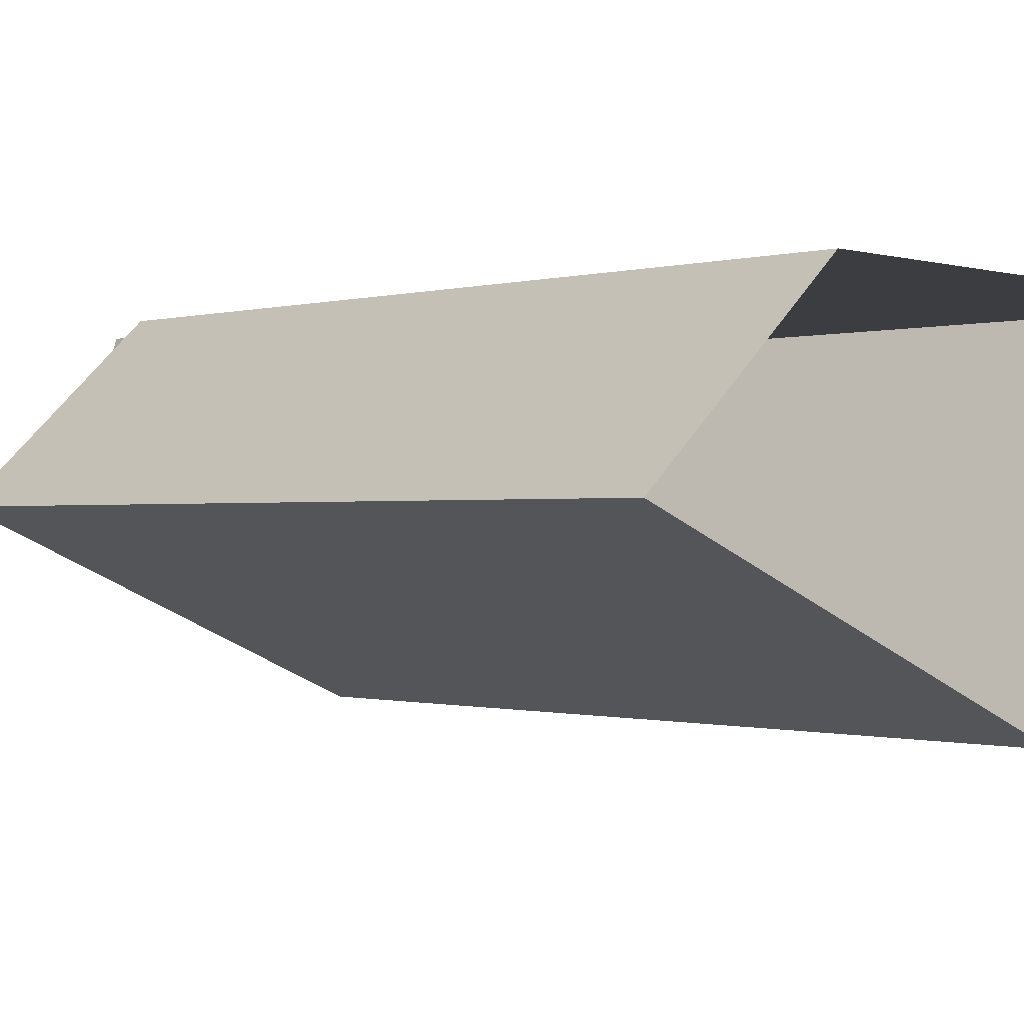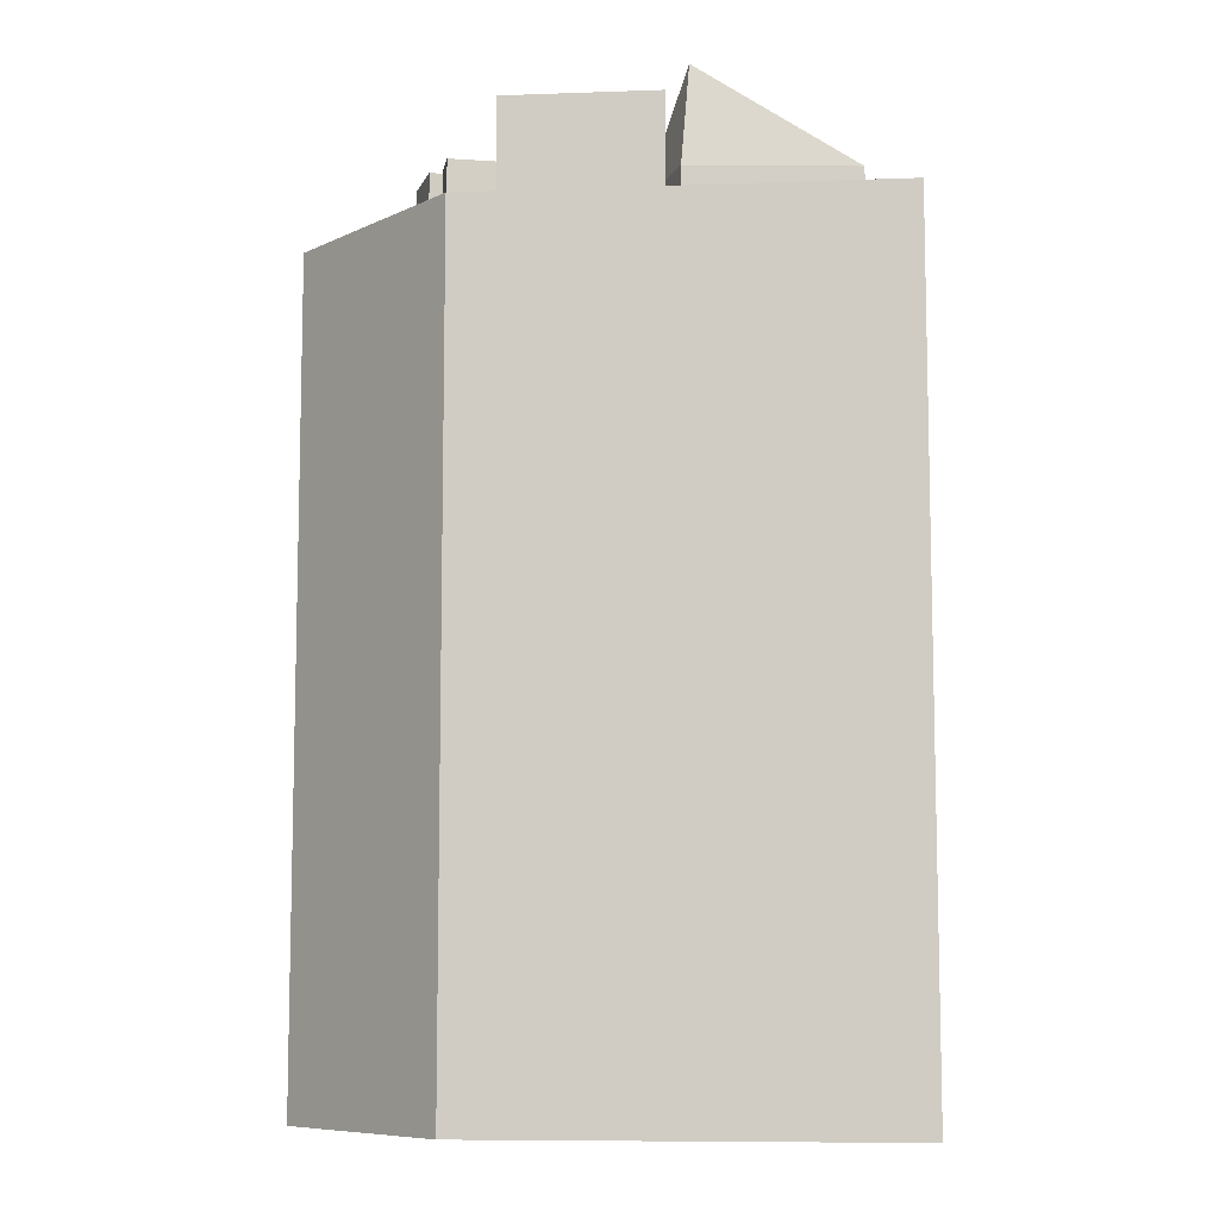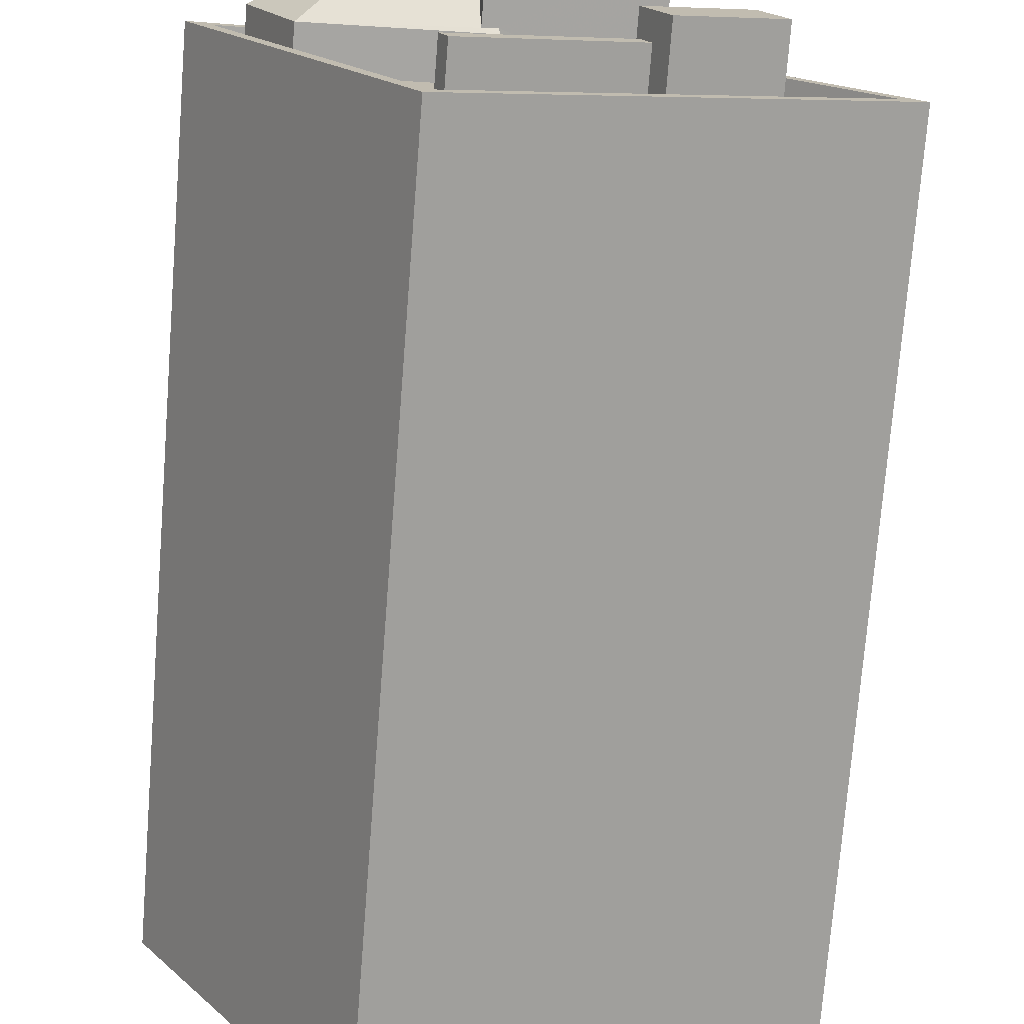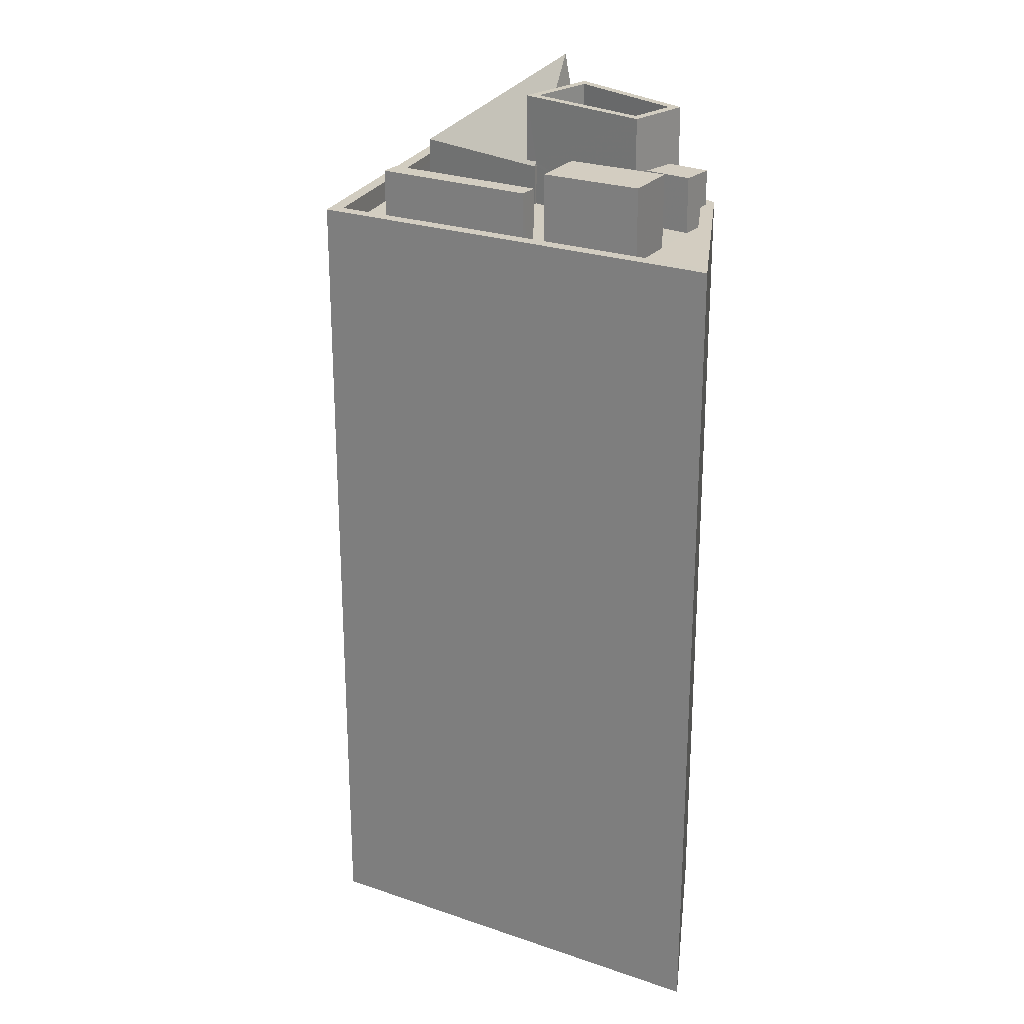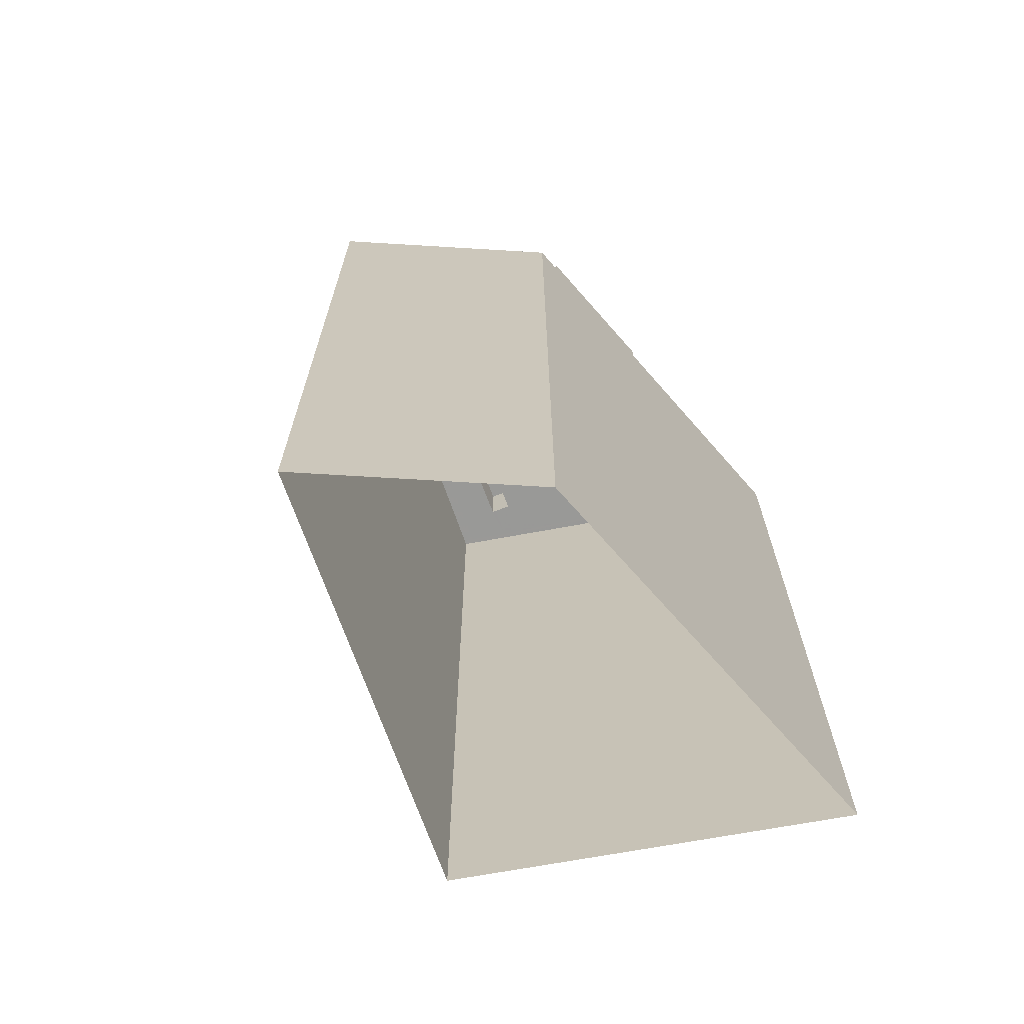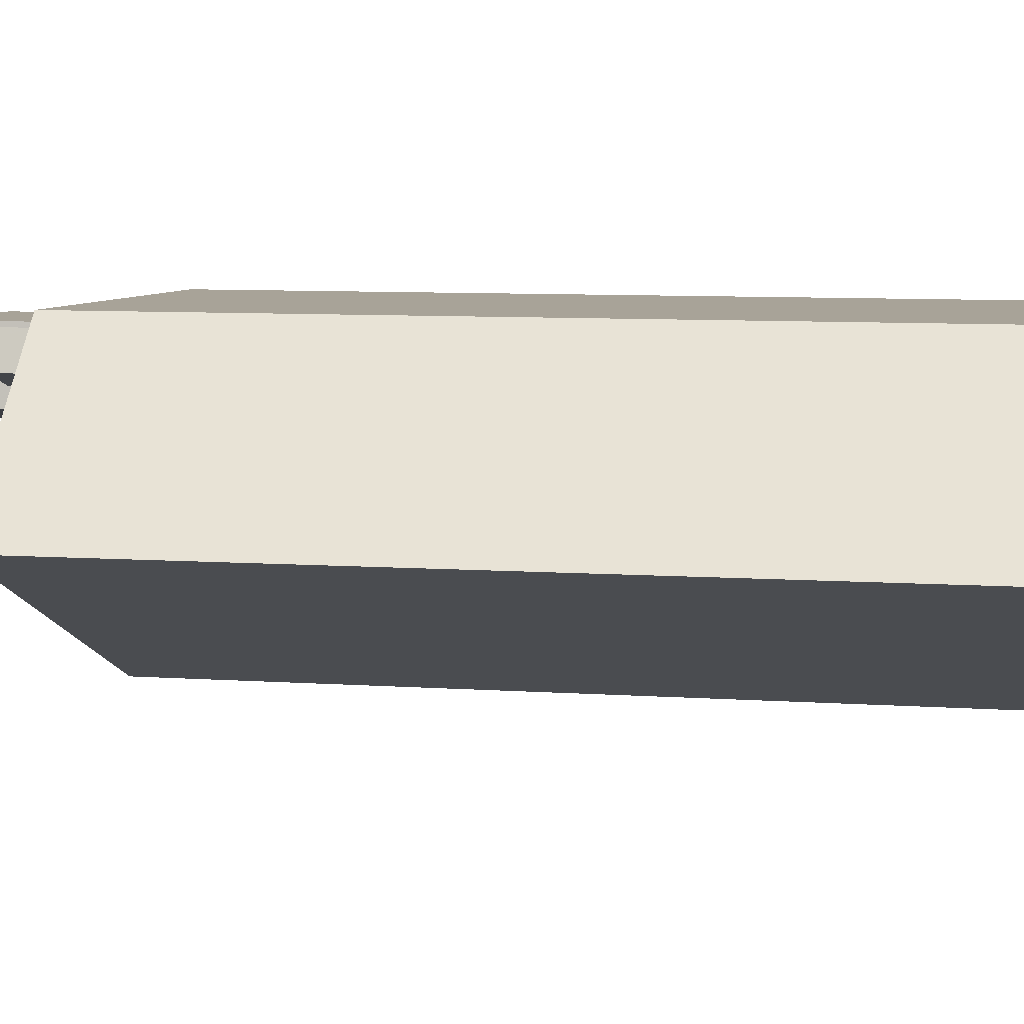
<metadata>
{"format":"obj","ext":"obj","renderer":"f3d","projection":"perspective","resolution":1024,"background":"white","views":[{"elev":-0.4,"azim":139.6,"up":"+Y"},{"elev":-8.5,"azim":-172.5,"up":"+Z"},{"elev":-74.0,"azim":-4.5,"up":"+Y"},{"elev":24.8,"azim":53.3,"up":"+Z"},{"elev":-68.8,"azim":133.1,"up":"+Z"},{"elev":8.8,"azim":100.0,"up":"+Y"}]}
</metadata>
<code>
v -1.21e+04 -3.747e+04 23.42
v -1.209e+04 -3.748e+04 23.42
v -1.211e+04 -3.749e+04 23.42
v -1.212e+04 -3.747e+04 23.42
v -1.21e+04 -3.748e+04 55.79
v -1.21e+04 -3.748e+04 55.79
v -1.211e+04 -3.748e+04 55.79
v -1.211e+04 -3.748e+04 55.79
v -1.21e+04 -3.748e+04 53.72
v -1.21e+04 -3.748e+04 53.72
v -1.21e+04 -3.748e+04 53.72
v -1.21e+04 -3.748e+04 53.72
v -1.21e+04 -3.748e+04 53.72
v -1.209e+04 -3.748e+04 53.72
v -1.211e+04 -3.748e+04 53.72
v -1.211e+04 -3.749e+04 53.72
v -1.211e+04 -3.748e+04 53.72
v -1.211e+04 -3.748e+04 53.72
v -1.212e+04 -3.747e+04 53.72
v -1.211e+04 -3.748e+04 53.72
v -1.211e+04 -3.747e+04 53.72
v -1.211e+04 -3.747e+04 53.72
v -1.211e+04 -3.748e+04 53.72
v -1.21e+04 -3.747e+04 53.72
v -1.21e+04 -3.747e+04 53.72
v -1.21e+04 -3.748e+04 53.72
v -1.21e+04 -3.748e+04 53.72
v -1.21e+04 -3.748e+04 53.72
v -1.21e+04 -3.748e+04 53.72
v -1.211e+04 -3.748e+04 53.72
v -1.211e+04 -3.748e+04 53.72
v -1.21e+04 -3.748e+04 53.72
v -1.21e+04 -3.747e+04 53.72
v -1.21e+04 -3.747e+04 53.72
v -1.21e+04 -3.747e+04 53.72
v -1.21e+04 -3.747e+04 53.72
v -1.211e+04 -3.748e+04 53.72
v -1.211e+04 -3.747e+04 53.72
v -1.211e+04 -3.747e+04 53.72
v -1.211e+04 -3.749e+04 54.52
v -1.212e+04 -3.747e+04 54.52
v -1.212e+04 -3.747e+04 54.52
v -1.211e+04 -3.749e+04 54.52
v -1.211e+04 -3.747e+04 54.52
v -1.211e+04 -3.747e+04 54.52
v -1.211e+04 -3.747e+04 54.52
v -1.211e+04 -3.747e+04 54.52
v -1.21e+04 -3.747e+04 54.52
v -1.21e+04 -3.747e+04 54.52
v -1.21e+04 -3.747e+04 54.52
v -1.21e+04 -3.747e+04 54.52
v -1.211e+04 -3.747e+04 54.52
v -1.21e+04 -3.747e+04 54.52
v -1.209e+04 -3.748e+04 54.52
v -1.209e+04 -3.748e+04 54.52
v -1.21e+04 -3.747e+04 54.52
v -1.21e+04 -3.747e+04 54.52
v -1.21e+04 -3.748e+04 56.55
v -1.21e+04 -3.748e+04 56.55
v -1.21e+04 -3.748e+04 56.55
v -1.21e+04 -3.748e+04 56.55
v -1.21e+04 -3.747e+04 55.88
v -1.21e+04 -3.747e+04 55.88
v -1.21e+04 -3.747e+04 55.88
v -1.21e+04 -3.748e+04 55.88
v -1.21e+04 -3.747e+04 57.01
v -1.211e+04 -3.747e+04 57.01
v -1.211e+04 -3.748e+04 57.01
v -1.21e+04 -3.748e+04 57.01
v -1.21e+04 -3.748e+04 58.01
v -1.211e+04 -3.748e+04 58.01
v -1.211e+04 -3.748e+04 58.01
v -1.21e+04 -3.748e+04 58.01
v -1.211e+04 -3.747e+04 58.01
v -1.211e+04 -3.747e+04 58.01
v -1.21e+04 -3.747e+04 58.01
v -1.21e+04 -3.747e+04 58.01
v -1.211e+04 -3.747e+04 59.03
v -1.211e+04 -3.748e+04 55.27
v -1.211e+04 -3.748e+04 56.81
v -1.211e+04 -3.748e+04 55.43
v -1.211e+04 -3.748e+04 55.41
v -1.211e+04 -3.748e+04 55.27
v -1.211e+04 -3.747e+04 55.27
v -1.211e+04 -3.747e+04 55.27
v -1.211e+04 -3.748e+04 55.27
v -1.211e+04 -3.748e+04 55.27
f 1 2 3
f 4 1 3
f 5 6 7
f 8 5 7
f 9 10 11
f 9 12 10
f 13 12 14
f 15 16 17
f 18 15 17
f 16 14 9
f 16 9 17
f 9 14 12
f 19 15 20
f 21 19 22
f 23 15 18
f 24 25 13
f 25 26 27
f 13 28 12
f 10 29 11
f 27 30 31
f 32 29 10
f 20 23 31
f 19 20 22
f 28 27 32
f 31 23 29
f 15 23 20
f 13 25 28
f 28 25 27
f 27 31 32
f 32 31 29
f 33 34 35
f 33 36 34
f 37 38 39
f 40 41 42
f 40 43 41
f 41 44 42
f 45 46 47
f 42 44 45
f 42 45 48
f 49 50 51
f 49 51 48
f 46 52 47
f 45 47 49
f 45 49 48
f 51 53 48
f 48 54 55
f 48 56 54
f 51 57 53
f 53 56 48
f 54 40 55
f 54 43 40
f 58 59 60
f 61 58 60
f 62 63 64
f 62 65 63
f 66 67 68
f 69 66 68
f 70 71 72
f 70 73 71
f 71 74 72
f 74 75 72
f 70 76 73
f 76 75 74
f 73 76 77
f 77 76 74
f 78 79 80
f 81 82 83
f 79 83 82
f 80 79 82
f 78 84 79
f 78 85 84
f 80 85 78
f 80 86 85
f 81 83 87
f 23 18 7
f 18 17 8
f 7 18 8
f 7 6 29
f 23 7 29
f 9 11 5
f 11 29 6
f 11 6 5
f 9 8 17
f 9 5 8
f 16 15 43
f 15 19 41
f 15 41 43
f 52 46 39
f 38 52 39
f 35 34 51
f 50 35 51
f 44 41 19
f 21 44 19
f 57 51 34
f 36 57 34
f 54 56 13
f 54 13 14
f 56 24 13
f 43 14 16
f 43 54 14
f 4 48 1
f 4 42 48
f 55 2 1
f 48 55 1
f 40 3 2
f 55 40 2
f 40 42 4
f 3 40 4
f 61 60 32
f 10 61 32
f 60 59 28
f 32 60 28
f 28 58 12
f 28 59 58
f 58 61 10
f 12 58 10
f 36 33 57
f 53 57 64
f 64 57 62
f 57 33 62
f 25 56 63
f 63 56 64
f 25 24 56
f 64 56 53
f 25 65 26
f 25 63 65
f 50 49 62
f 33 35 50
f 49 76 62
f 65 76 70
f 26 65 27
f 27 65 70
f 62 76 65
f 33 50 62
f 73 66 69
f 73 77 66
f 68 73 69
f 68 71 73
f 67 71 68
f 67 74 71
f 77 67 66
f 77 74 67
f 30 27 87
f 82 81 72
f 87 27 81
f 72 81 70
f 81 27 70
f 52 38 37
f 82 72 80
f 86 52 37
f 86 47 52
f 47 86 75
f 72 75 80
f 75 86 80
f 47 75 76
f 49 47 76
f 22 79 84
f 22 20 79
f 21 22 44
f 45 44 85
f 85 44 84
f 44 22 84
f 45 85 46
f 85 86 46
f 46 37 39
f 46 86 37
f 30 83 31
f 30 87 83
f 20 31 83
f 79 20 83

</code>
